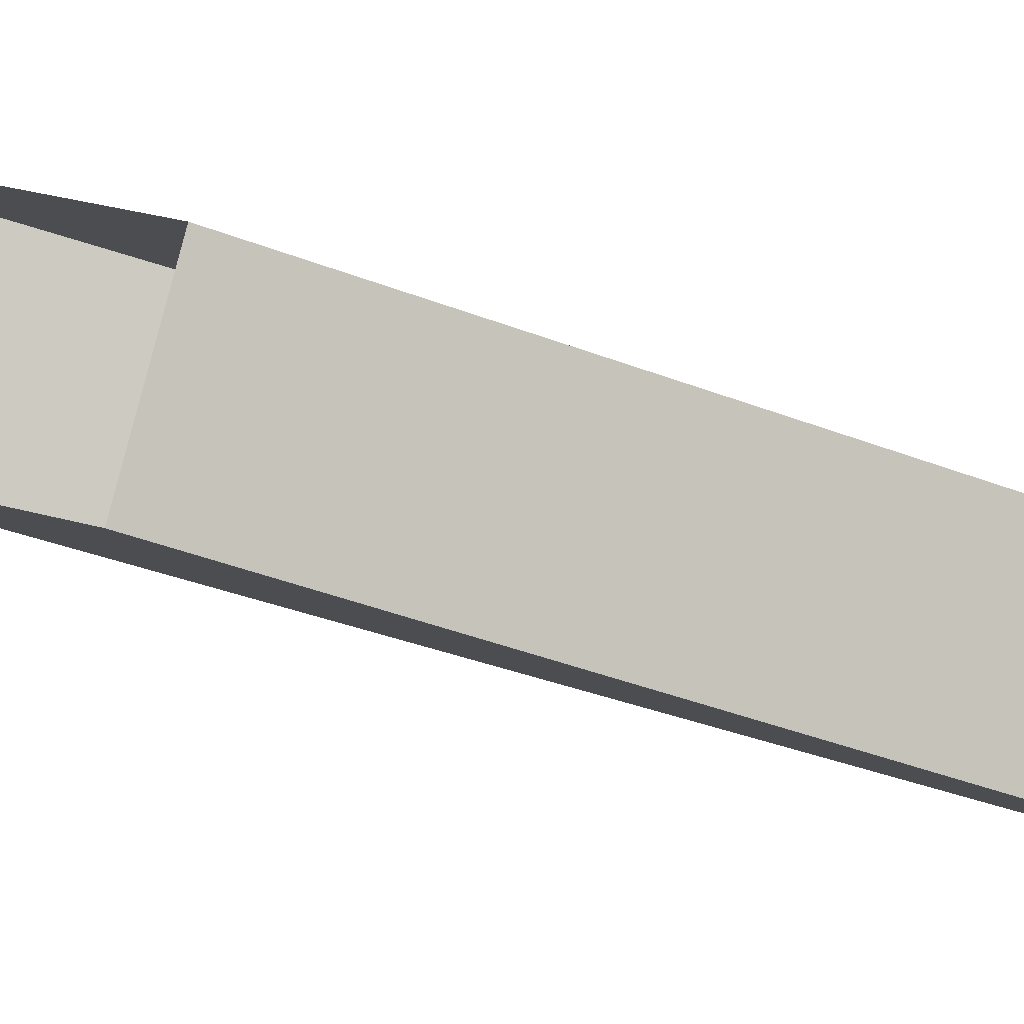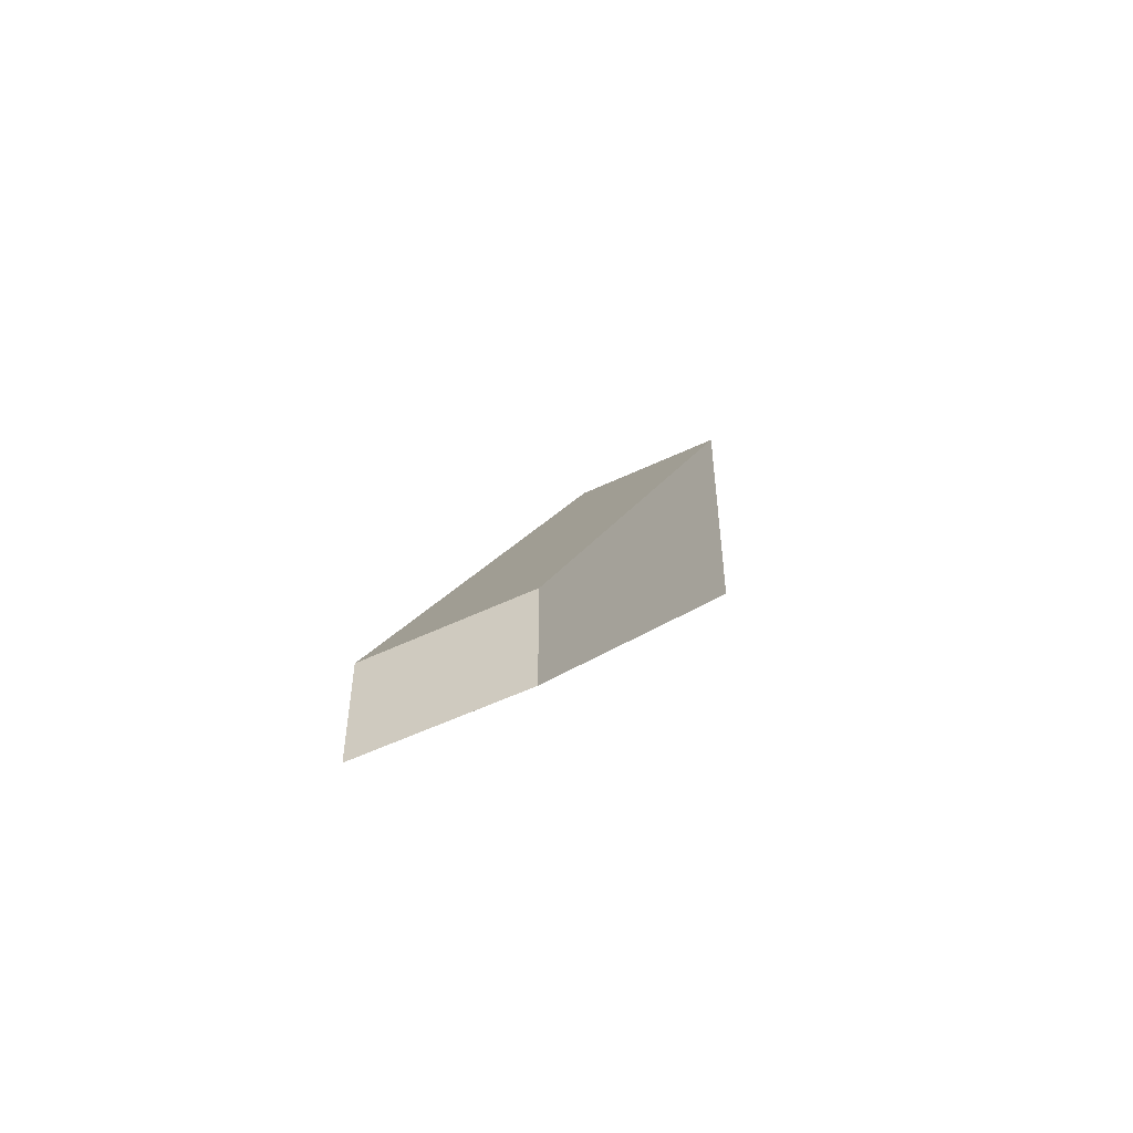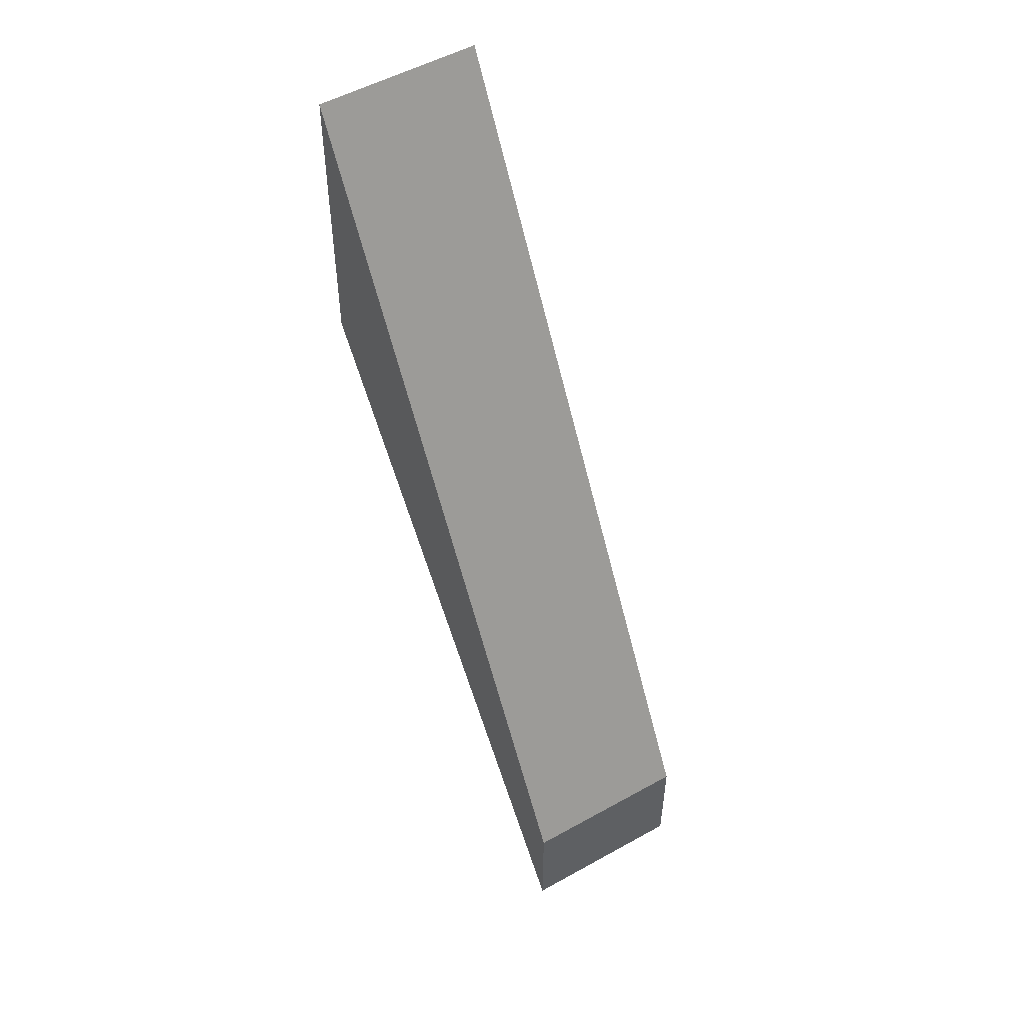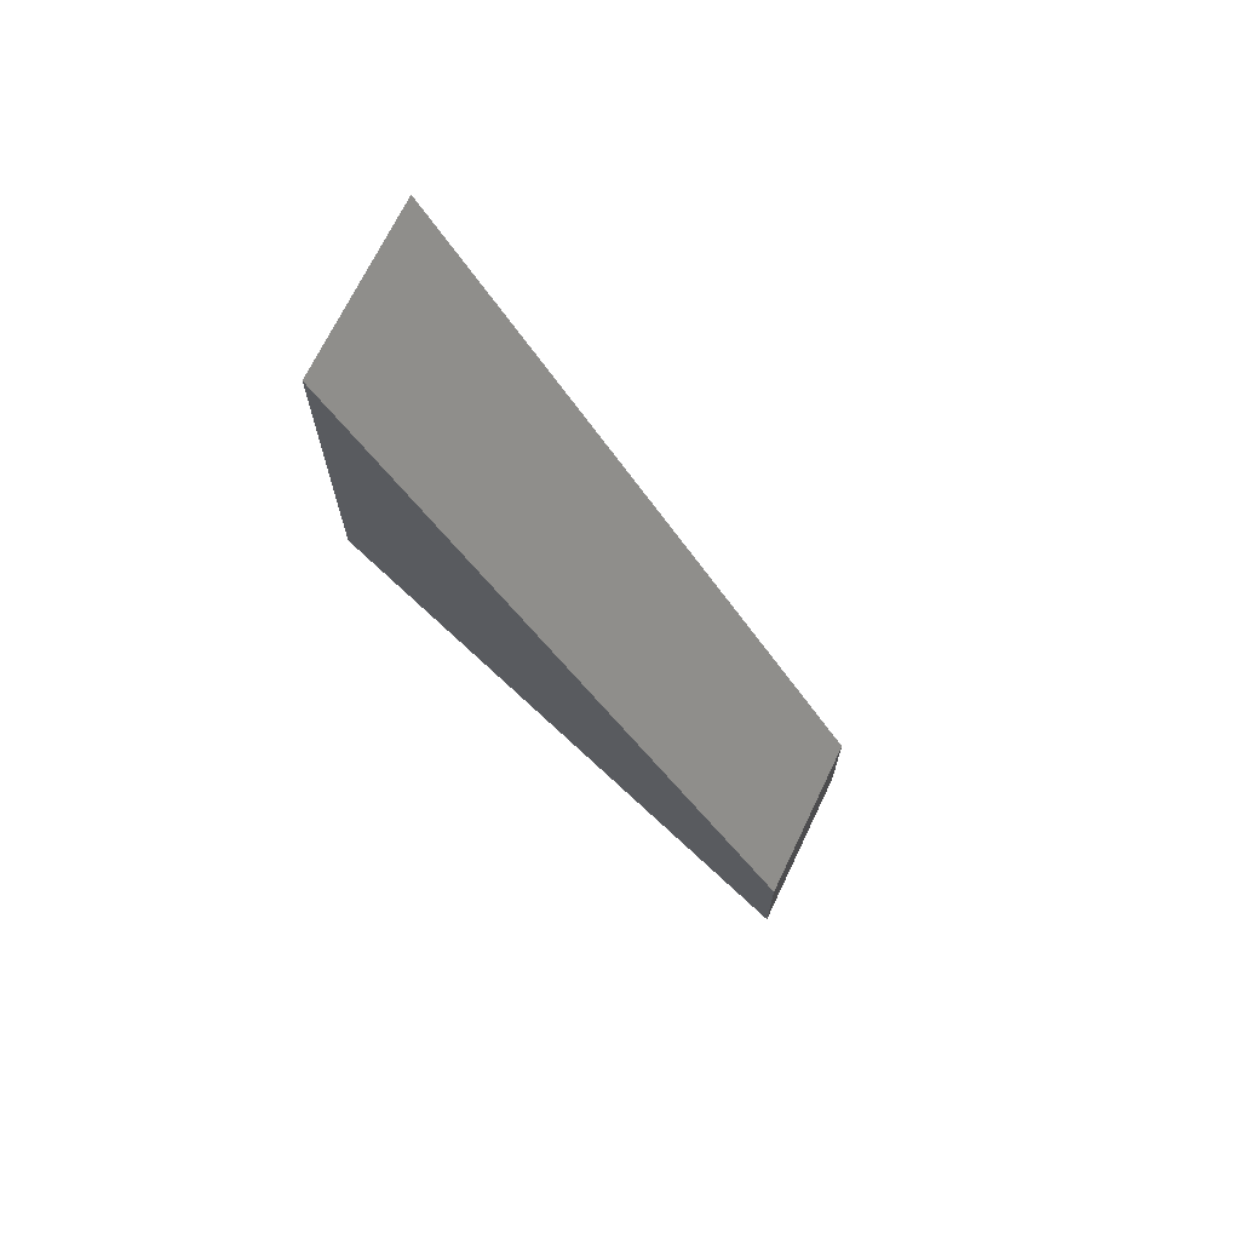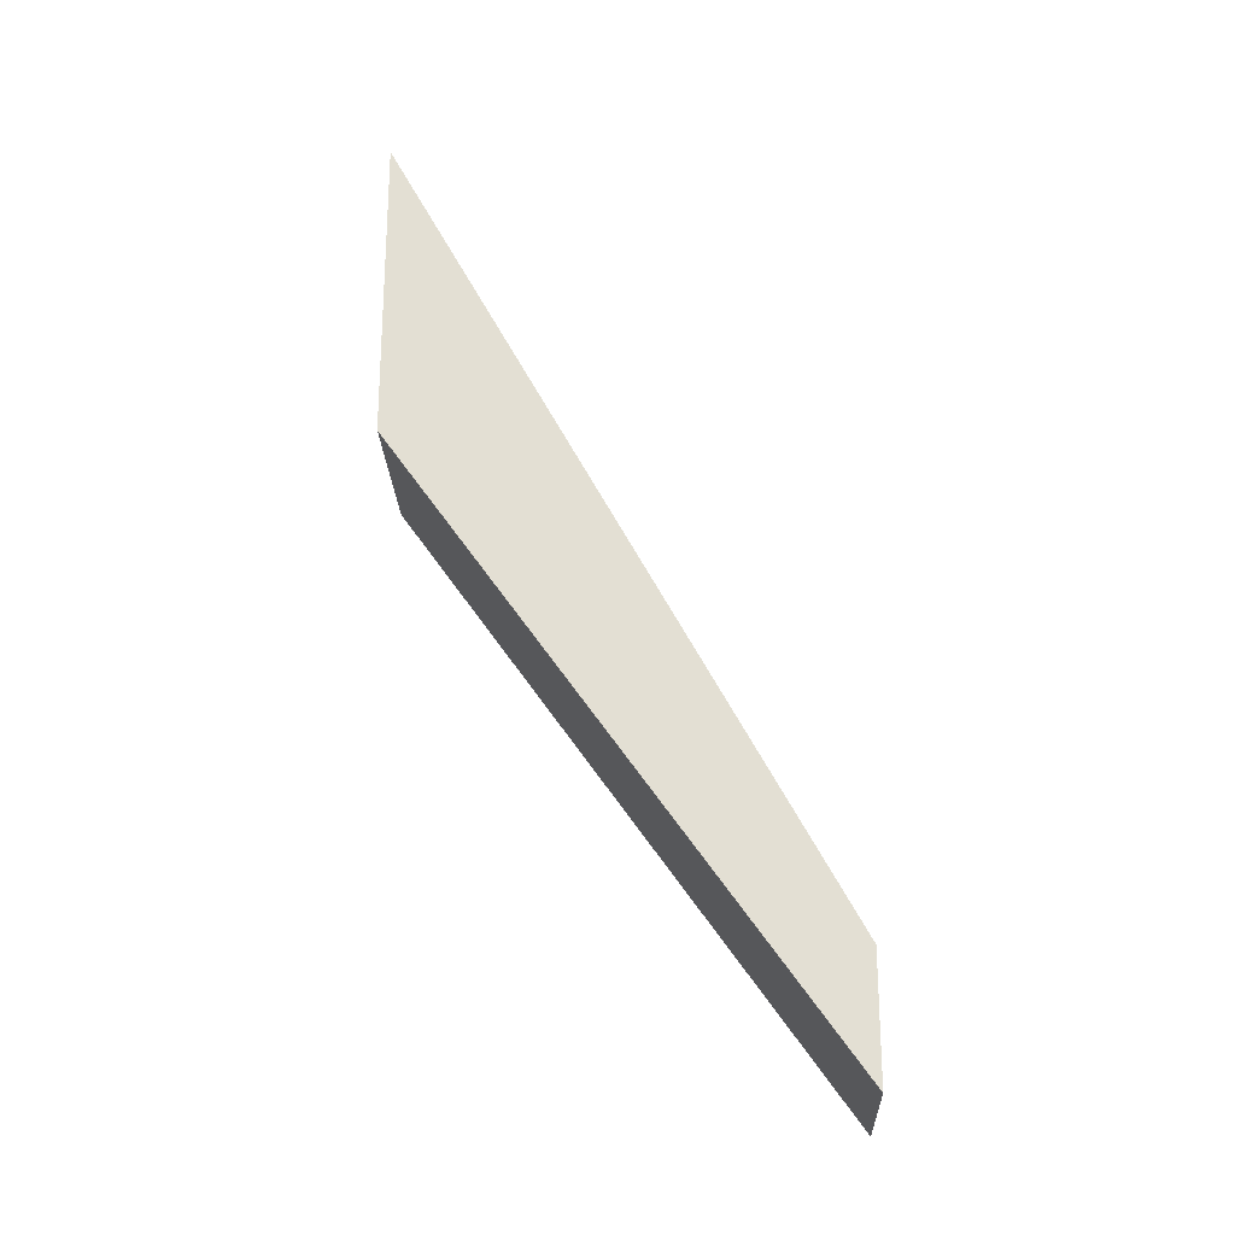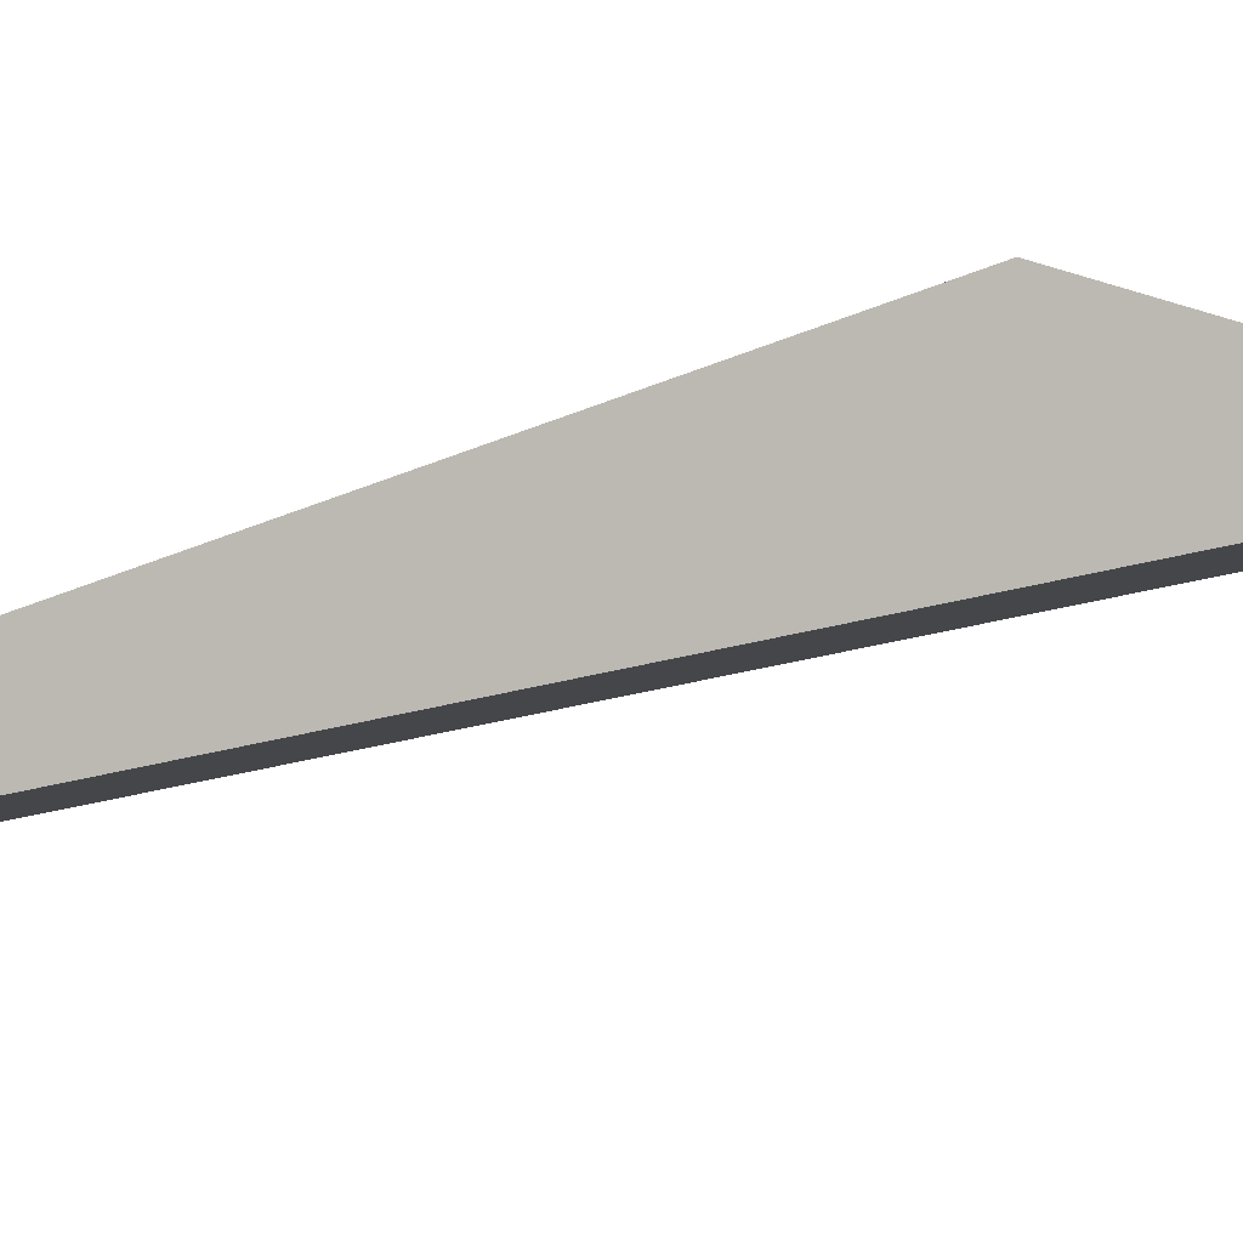
<metadata>
{"format":"obj","ext":"obj","renderer":"f3d","projection":"perspective","resolution":1024,"background":"white","views":[{"elev":34.7,"azim":-69.7,"up":"+Z"},{"elev":-53.0,"azim":162.2,"up":"+Y"},{"elev":52.2,"azim":104.0,"up":"+Y"},{"elev":69.5,"azim":70.6,"up":"+Y"},{"elev":-24.0,"azim":47.4,"up":"+Y"},{"elev":45.9,"azim":114.5,"up":"+Z"}]}
</metadata>
<code>
v -0.5 -2 0.25
v -0.25 -2 0.5
v 0.375 -3.625 -0.125
v 0.125 -3.625 -0.375
v -0.5 -2.625 0.25
v 0.125 -3.875 -0.375
v -0.25 -2.625 0.5
v 0.375 -3.875 -0.125
f 1 2 3
f 1 3 4
f 1 4 5
f 5 4 6
f 5 6 7
f 7 6 8
f 7 8 2
f 2 8 3
f 3 8 4
f 4 8 6

</code>
